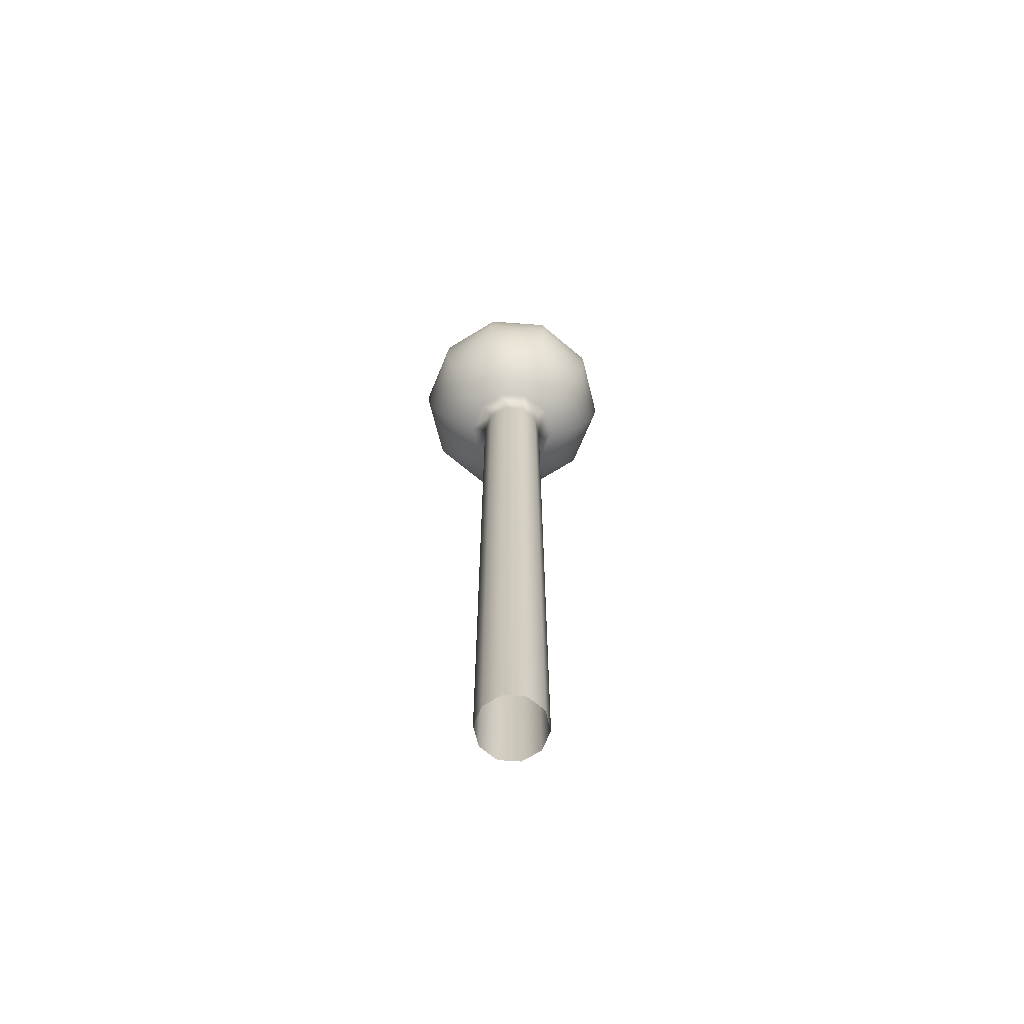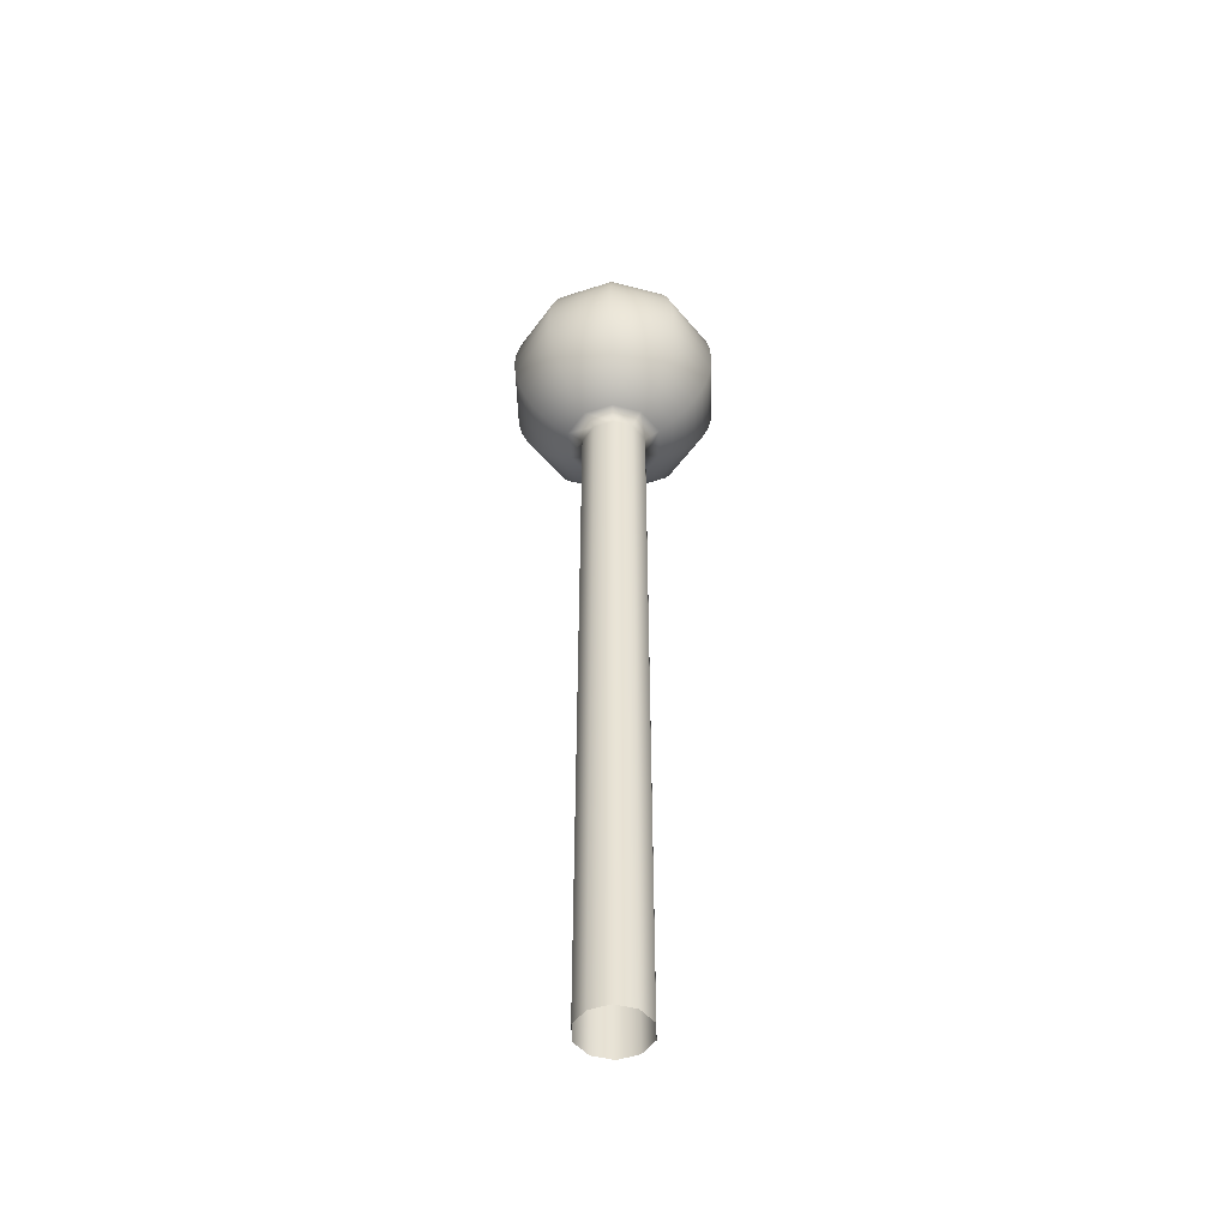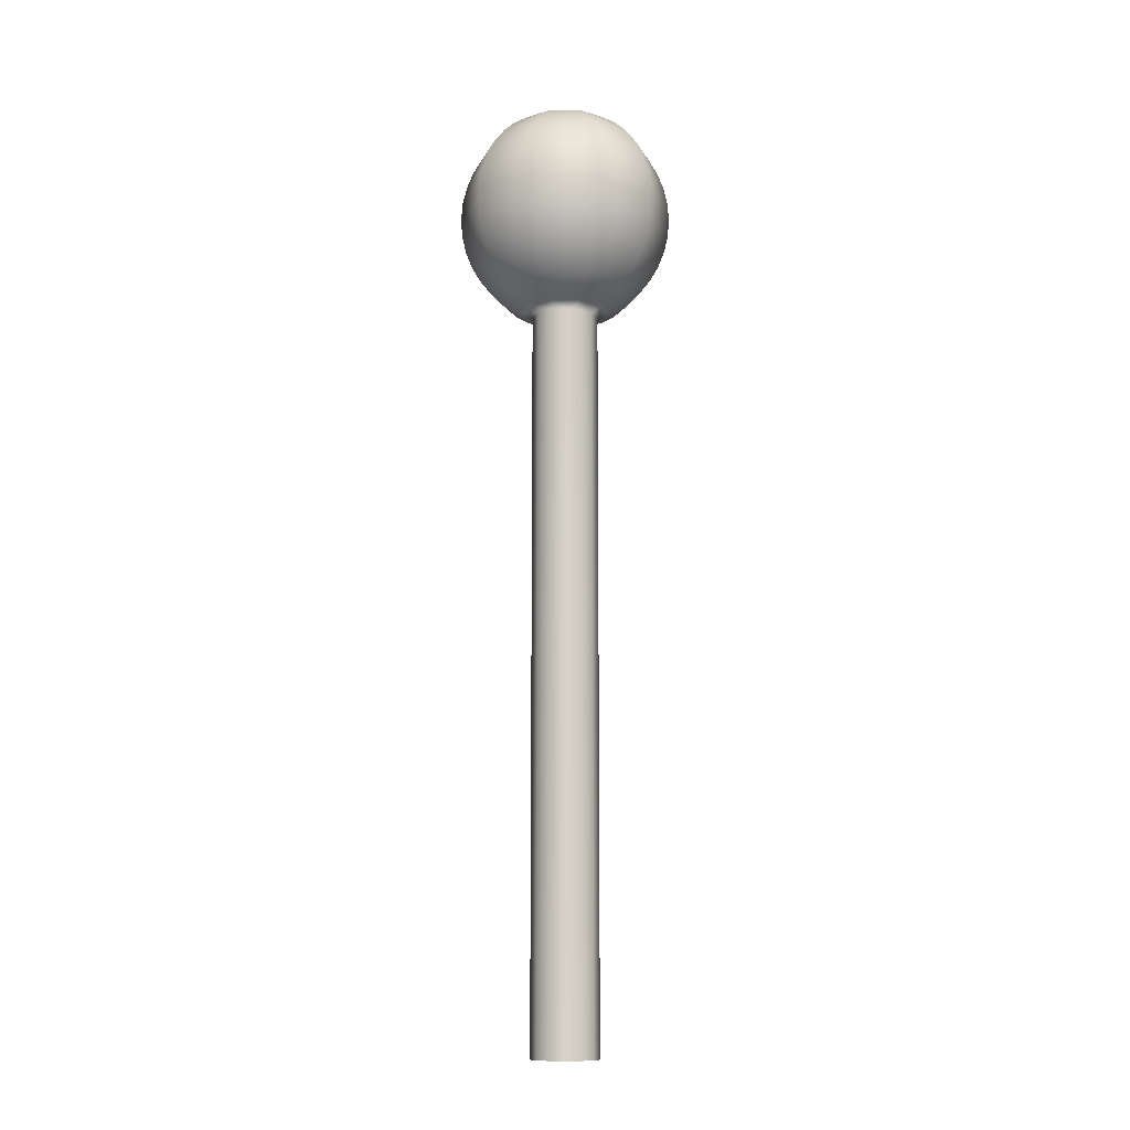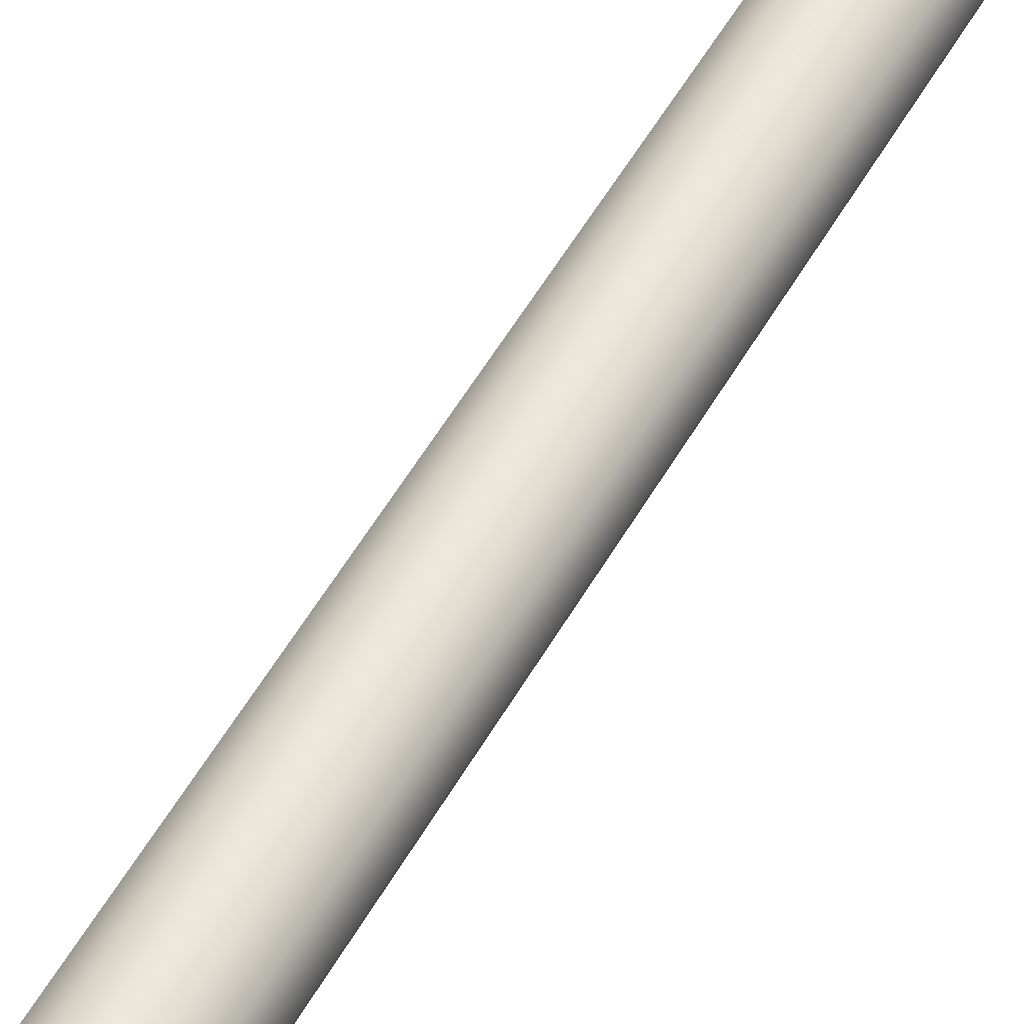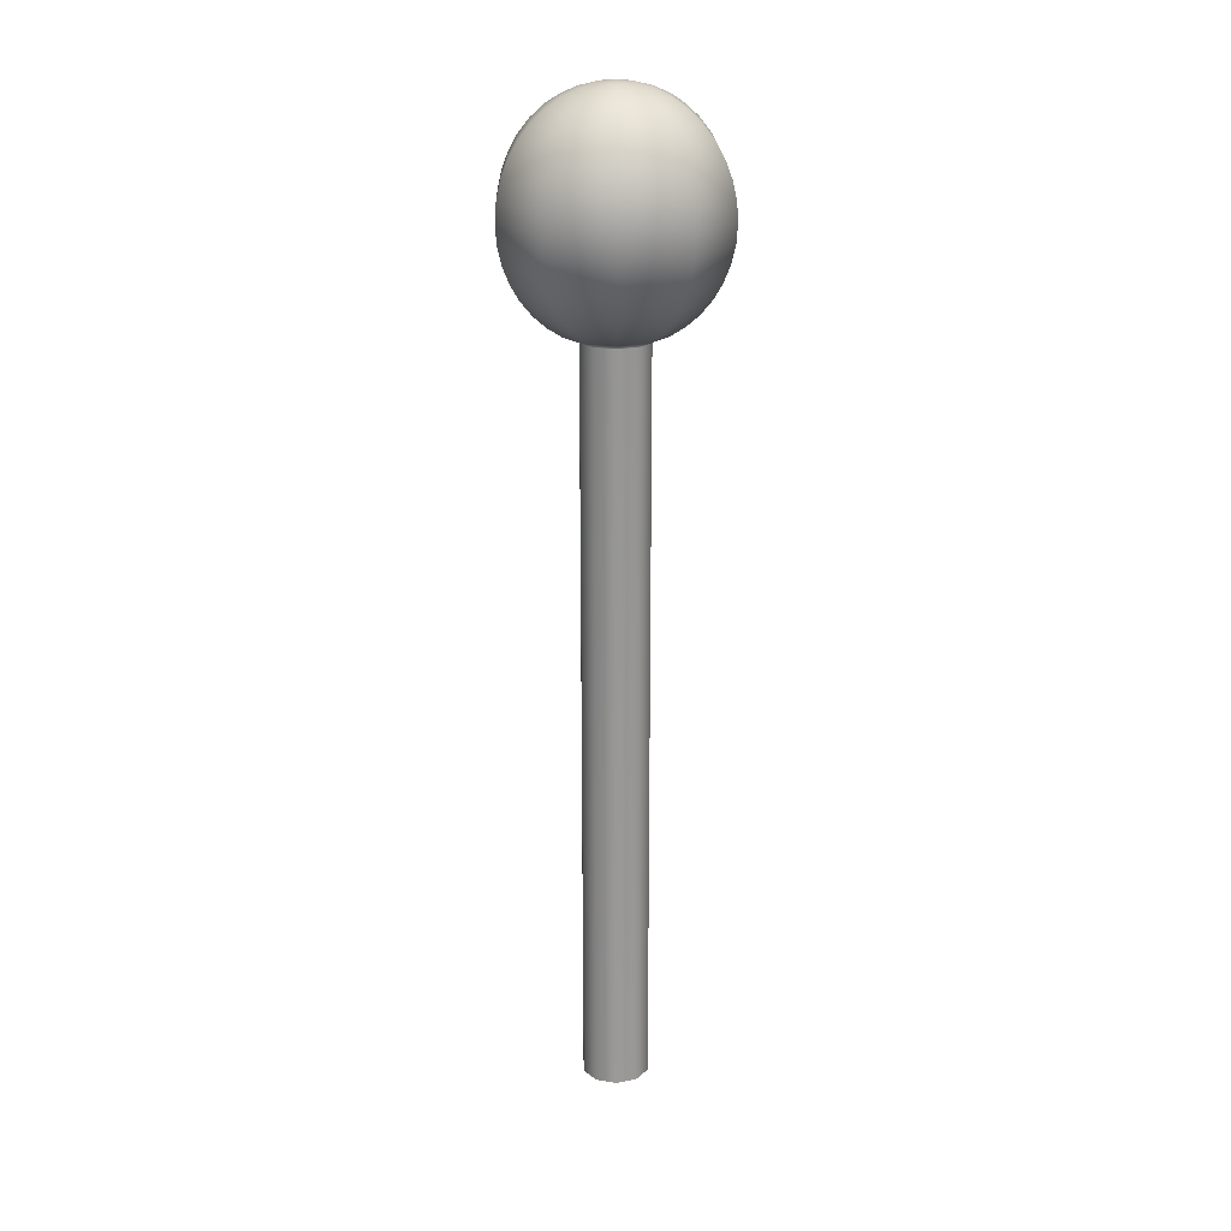
<metadata>
{"format":"obj","ext":"obj","renderer":"f3d","projection":"perspective","resolution":1024,"background":"white","views":[{"elev":-67.4,"azim":-112.2,"up":"+Y"},{"elev":-49.3,"azim":55.9,"up":"+Y"},{"elev":-11.9,"azim":-35.8,"up":"+Y"},{"elev":51.0,"azim":-151.8,"up":"+Z"},{"elev":20.9,"azim":160.3,"up":"+Y"}]}
</metadata>
<code>
g polySurface10
v -0.4697 8.825 0.3413
v -0.1222 8.749 0.376
v -0.3198 8.749 0.2324
v -0.1794 8.825 0.5522
v -0.6082 8.936 0.4419
v 0.1222 8.749 0.376
v -0.2323 8.936 0.7149
v -0.7316 9.074 0.5315
v 0.1794 8.825 0.5522
v 0.3198 8.749 0.2324
v -0.2795 9.074 0.8601
v -0.8371 9.236 0.6082
v 0.4697 8.825 0.3413
v 0.3953 8.749 -1.641e-06
v 0.2323 8.936 0.7149
v -0.3197 9.236 0.984
v -0.9219 9.417 0.6698
v 0.5806 8.825 1.431e-06
v 0.3198 8.749 -0.2324
v 0.6082 8.936 0.4419
v 0.2795 9.074 0.8601
v -0.3521 9.417 1.084
v -0.984 9.613 0.7149
v 0.4697 8.825 -0.3413
v 0.1222 8.749 -0.376
v 0.3197 9.236 0.984
v 0.7517 8.936 1.431e-06
v 0.7316 9.074 0.5315
v -0.3759 9.613 1.157
v -1.022 9.82 0.7425
v 0.1794 8.825 -0.5522
v -0.1222 8.749 -0.376
v 0.3521 9.417 1.084
v 0.8371 9.236 0.6082
v 0.6082 8.936 -0.4418
v 0.9043 9.074 1.431e-06
v -0.3903 9.82 1.201
v -1.035 10.03 0.7517
v -0.1794 8.825 -0.5522
v -0.3198 8.749 -0.2324
v 0.3759 9.613 1.157
v 0.9219 9.417 0.6698
v 1.035 9.236 1.431e-06
v 0.2323 8.936 -0.7149
v 0.7316 9.074 -0.5315
v -0.4697 8.825 -0.3413
v -0.3953 8.749 9.437e-07
v -0.2323 8.936 -0.7149
v 0.2795 9.074 -0.8601
v 0.8371 9.236 -0.6082
v 1.14 9.417 1.431e-06
v -0.5806 8.825 1.431e-06
v -0.3198 8.749 0.2324
v -0.4697 8.825 0.3413
v -0.6082 8.936 -0.4418
v -0.7517 8.936 1.431e-06
v -0.6082 8.936 0.4419
v -0.2795 9.074 -0.8601
v 0.3197 9.236 -0.984
v -0.7316 9.074 -0.5315
v -0.9043 9.074 1.431e-06
v -0.7316 9.074 0.5315
v -0.3197 9.236 -0.984
v 0.9219 9.417 -0.6698
v -0.8371 9.236 -0.6082
v -1.035 9.236 1.431e-06
v -0.8371 9.236 0.6082
v 0.3521 9.417 -1.084
v -0.3521 9.417 -1.084
v -0.9219 9.417 -0.6698
v -1.14 9.417 1.431e-06
v -0.9219 9.417 0.6698
v -1.216 9.613 1.431e-06
v -0.984 9.613 0.7149
v -0.984 9.613 -0.7149
v -0.3759 9.613 -1.157
v 0.3759 9.613 -1.157
v 0.984 9.613 -0.7149
v -1.263 9.82 1.431e-06
v -1.022 9.82 0.7425
v -1.022 9.82 -0.7425
v -0.3903 9.82 -1.201
v 0.3903 9.82 -1.201
v -1.279 10.03 1.431e-06
v -1.035 10.03 0.7517
v -1.035 10.03 -0.7517
v -0.3952 10.03 -1.216
v -1.263 10.24 1.431e-06
v -1.022 10.24 0.7425
v -1.022 10.24 -0.7425
v -1.216 10.45 1.431e-06
v -0.984 10.45 0.7149
v 1.022 9.82 -0.7425
v 0.3952 10.03 -1.216
v -0.3903 10.24 -1.201
v -0.984 10.45 -0.7149
v -1.14 10.65 1.431e-06
v -0.9219 10.65 0.6698
v 1.035 10.03 -0.7517
v 0.3903 10.24 -1.201
v -0.3759 10.45 -1.157
v -0.9219 10.65 -0.6698
v -1.035 10.83 1.431e-06
v -0.8371 10.83 0.6082
v 1.022 10.24 -0.7425
v 0.3759 10.45 -1.157
v -0.3521 10.65 -1.084
v -0.8371 10.83 -0.6082
v -0.9043 10.99 1.431e-06
v -0.7316 10.99 0.5315
v 0.984 10.45 -0.7149
v 0.3521 10.65 -1.084
v -0.3197 10.83 -0.984
v -0.7316 10.99 -0.5315
v -0.7517 11.13 1.431e-06
v -0.6082 11.13 0.4419
v 0.9219 10.65 -0.6698
v 0.3197 10.83 -0.984
v -0.2795 10.99 -0.8601
v -0.6082 11.13 -0.4418
v -0.5806 11.24 1.431e-06
v -0.4697 11.24 0.3413
v 0.8371 10.83 -0.6082
v 0.2795 10.99 -0.8601
v -0.2323 11.13 -0.7149
v -0.4697 11.24 -0.3413
v -0.3952 11.32 1.431e-06
v -0.3197 11.32 0.2323
v -0.2001 11.37 1.431e-06
v -0.1619 11.37 0.1176
v -0.1619 11.37 -0.1176
v -0.3197 11.32 -0.2323
v -0.06182 11.37 -0.1903
v -0.1221 11.32 -0.3759
v 0.06182 11.37 -0.1903
v -0.1794 11.24 -0.5522
v 0.1221 11.32 -0.3759
v 0.1619 11.37 -0.1176
v 0.1794 11.24 -0.5522
v 0.3197 11.32 -0.2323
v 0.2001 11.37 1.431e-06
v 0.2323 11.13 -0.7149
v 0.3952 11.32 1.431e-06
v 0.1619 11.37 0.1176
v 0.4697 11.24 -0.3413
v 0.6082 11.13 -0.4418
v 0.3197 11.32 0.2323
v 0.06182 11.37 0.1903
v 0.5806 11.24 1.431e-06
v 0.7316 10.99 -0.5315
v 0.1221 11.32 0.3759
v -0.06182 11.37 0.1903
v 0.7517 11.13 1.431e-06
v 0.4697 11.24 0.3413
v 0.9043 10.99 1.431e-06
v -0.1221 11.32 0.3759
v -0.1619 11.37 0.1176
v -0.3197 11.32 0.2323
v 0.6082 11.13 0.4419
v 0.1794 11.24 0.5522
v -0.1794 11.24 0.5522
v -0.4697 11.24 0.3413
v 1.035 10.83 1.431e-06
v 0.7316 10.99 0.5315
v 0.2323 11.13 0.7149
v -0.2323 11.13 0.7149
v -0.6082 11.13 0.4419
v 1.14 10.65 1.431e-06
v 0.8371 10.83 0.6082
v 0.2795 10.99 0.8601
v -0.2795 10.99 0.8601
v -0.7316 10.99 0.5315
v 1.216 10.45 1.431e-06
v 0.9219 10.65 0.6698
v 0.3197 10.83 0.984
v -0.3197 10.83 0.984
v -0.8371 10.83 0.6082
v 1.263 10.24 1.431e-06
v 0.984 10.45 0.7149
v 0.3521 10.65 1.084
v -0.3521 10.65 1.084
v -0.9219 10.65 0.6698
v 1.279 10.03 1.431e-06
v 1.022 10.24 0.7425
v 0.3759 10.45 1.157
v -0.3759 10.45 1.157
v -0.984 10.45 0.7149
v 1.263 9.82 1.431e-06
v 1.035 10.03 0.7517
v 0.3903 10.24 1.201
v -0.3903 10.24 1.201
v -1.022 10.24 0.7425
v 1.216 9.613 1.431e-06
v 1.022 9.82 0.7425
v 0.3952 10.03 1.216
v -0.3952 10.03 1.216
v 0.984 9.613 0.7149
v 0.3903 9.82 1.201
v -0.3198 8.749 0.2324
v -0.3199 -1.526e-06 0.2324
v -0.3954 -1.526e-06 6.499e-07
v -0.3953 8.749 9.437e-07
v -0.3199 -1.526e-06 -0.2324
v -0.3198 8.749 -0.2324
v -0.1222 -1.526e-06 -0.3761
v -0.1222 8.749 -0.376
v 0.1222 -1.526e-06 -0.3761
v 0.1222 8.749 -0.376
v 0.3199 -1.526e-06 -0.2324
v 0.3198 8.749 -0.2324
v 0.3954 -1.526e-06 6.045e-07
v 0.3953 8.749 -1.641e-06
v 0.3199 -1.526e-06 0.2324
v 0.3198 8.749 0.2324
v 0.1222 -1.526e-06 0.3761
v 0.1222 8.749 0.376
v -0.1222 -1.526e-06 0.3761
v -0.1222 8.749 0.376
v -0.3199 -1.526e-06 0.2324
v -0.3198 8.749 0.2324
v 1.526e-06 11.38 1.431e-06
v 0.06182 11.37 -0.1903
v 0.1619 11.37 -0.1176
v -0.06182 11.37 -0.1903
v 0.2001 11.37 1.431e-06
v -0.1619 11.37 -0.1176
v 0.1619 11.37 0.1176
v -0.2001 11.37 1.431e-06
v 0.06182 11.37 0.1903
v -0.1619 11.37 0.1176
v -0.06182 11.37 0.1903
g polySurface10_0
f 3 2 1
f 2 4 1
f 1 4 5
f 2 6 4
f 4 7 5
f 5 7 8
f 6 9 4
f 4 9 7
f 6 10 9
f 7 11 8
f 8 11 12
f 10 13 9
f 10 14 13
f 9 15 7
f 7 15 11
f 9 13 15
f 11 16 12
f 12 16 17
f 14 18 13
f 14 19 18
f 13 20 15
f 13 18 20
f 15 21 11
f 11 21 16
f 15 20 21
f 16 22 17
f 17 22 23
f 19 24 18
f 19 25 24
f 21 26 16
f 16 26 22
f 18 27 20
f 18 24 27
f 20 28 21
f 21 28 26
f 20 27 28
f 22 29 23
f 23 29 30
f 25 31 24
f 25 32 31
f 26 33 22
f 22 33 29
f 28 34 26
f 26 34 33
f 24 35 27
f 24 31 35
f 27 36 28
f 28 36 34
f 27 35 36
f 29 37 30
f 30 37 38
f 32 39 31
f 32 40 39
f 33 41 29
f 29 41 37
f 34 42 33
f 33 42 41
f 36 43 34
f 34 43 42
f 31 44 35
f 31 39 44
f 35 45 36
f 36 45 43
f 35 44 45
f 40 46 39
f 40 47 46
f 39 48 44
f 39 46 48
f 44 49 45
f 44 48 49
f 45 50 43
f 45 49 50
f 43 51 42
f 43 50 51
f 47 52 46
f 47 53 52
f 53 54 52
f 46 55 48
f 46 52 55
f 52 54 56
f 52 56 55
f 54 57 56
f 48 58 49
f 48 55 58
f 49 59 50
f 49 58 59
f 55 56 60
f 55 60 58
f 56 57 61
f 56 61 60
f 57 62 61
f 58 60 63
f 58 63 59
f 50 59 64
f 50 64 51
f 60 61 65
f 60 65 63
f 61 62 66
f 61 66 65
f 62 67 66
f 59 63 68
f 59 68 64
f 63 65 69
f 63 69 68
f 65 66 70
f 65 70 69
f 66 67 71
f 66 71 70
f 67 72 71
f 71 72 73
f 72 74 73
f 70 71 75
f 71 73 75
f 69 70 76
f 70 75 76
f 68 69 77
f 69 76 77
f 64 68 78
f 68 77 78
f 73 74 79
f 74 80 79
f 75 73 81
f 73 79 81
f 76 75 82
f 75 81 82
f 77 76 83
f 76 82 83
f 79 80 84
f 80 85 84
f 81 79 86
f 79 84 86
f 82 81 87
f 81 86 87
f 84 85 88
f 85 89 88
f 86 84 90
f 84 88 90
f 88 89 91
f 89 92 91
f 77 83 93
f 78 77 93
f 83 82 94
f 82 87 94
f 87 86 95
f 86 90 95
f 90 88 96
f 88 91 96
f 91 92 97
f 92 98 97
f 93 83 99
f 83 94 99
f 94 87 100
f 87 95 100
f 95 90 101
f 90 96 101
f 96 91 102
f 91 97 102
f 97 98 103
f 98 104 103
f 99 94 105
f 94 100 105
f 100 95 106
f 95 101 106
f 101 96 107
f 96 102 107
f 102 97 108
f 97 103 108
f 103 104 109
f 104 110 109
f 105 100 111
f 100 106 111
f 106 101 112
f 101 107 112
f 107 102 113
f 102 108 113
f 108 103 114
f 103 109 114
f 109 110 115
f 110 116 115
f 111 106 117
f 106 112 117
f 112 107 118
f 107 113 118
f 113 108 119
f 108 114 119
f 114 109 120
f 109 115 120
f 115 116 121
f 116 122 121
f 117 112 123
f 112 118 123
f 118 113 124
f 113 119 124
f 119 114 125
f 114 120 125
f 120 115 126
f 115 121 126
f 121 122 127
f 122 128 127
f 127 128 129
f 128 130 129
f 127 129 131
f 121 127 132
f 132 127 131
f 126 121 132
f 132 131 133
f 134 132 133
f 126 132 134
f 134 133 135
f 120 126 136
f 136 126 134
f 125 120 136
f 137 134 135
f 136 134 137
f 137 135 138
f 125 136 139
f 139 136 137
f 140 137 138
f 139 137 140
f 140 138 141
f 142 125 139
f 119 125 142
f 124 119 142
f 143 140 141
f 143 141 144
f 145 139 140
f 142 139 145
f 145 140 143
f 124 142 146
f 146 142 145
f 147 143 144
f 147 144 148
f 149 145 143
f 146 145 149
f 149 143 147
f 150 124 146
f 118 124 150
f 123 118 150
f 151 147 148
f 151 148 152
f 153 146 149
f 150 146 153
f 154 149 147
f 154 147 151
f 153 149 154
f 123 150 155
f 155 150 153
f 156 151 152
f 156 152 157
f 158 156 157
f 159 153 154
f 155 153 159
f 160 154 151
f 160 151 156
f 159 154 160
f 161 156 158
f 161 160 156
f 162 161 158
f 163 123 155
f 117 123 163
f 164 155 159
f 163 155 164
f 165 159 160
f 165 160 161
f 164 159 165
f 166 161 162
f 166 165 161
f 167 166 162
f 168 117 163
f 111 117 168
f 169 163 164
f 168 163 169
f 170 164 165
f 170 165 166
f 169 164 170
f 171 166 167
f 171 170 166
f 172 171 167
f 173 111 168
f 105 111 173
f 174 168 169
f 173 168 174
f 175 169 170
f 175 170 171
f 174 169 175
f 176 171 172
f 176 175 171
f 177 176 172
f 178 105 173
f 99 105 178
f 179 173 174
f 178 173 179
f 180 174 175
f 180 175 176
f 179 174 180
f 181 176 177
f 181 180 176
f 182 181 177
f 183 99 178
f 93 99 183
f 184 178 179
f 183 178 184
f 185 179 180
f 185 180 181
f 184 179 185
f 186 181 182
f 186 185 181
f 187 186 182
f 188 93 183
f 78 93 188
f 189 183 184
f 188 183 189
f 190 184 185
f 190 185 186
f 189 184 190
f 191 186 187
f 191 190 186
f 192 191 187
f 193 78 188
f 64 78 193
f 51 64 193
f 194 188 189
f 193 188 194
f 195 189 190
f 195 190 191
f 194 189 195
f 196 191 192
f 196 195 191
f 38 196 192
f 37 196 38
f 51 193 197
f 197 193 194
f 42 51 197
f 42 197 41
f 198 195 196
f 37 198 196
f 198 194 195
f 41 198 37
f 197 194 198
f 41 197 198
f 201 200 199
f 202 201 199
f 203 201 202
f 204 203 202
f 205 203 204
f 206 205 204
f 207 205 206
f 208 207 206
f 209 207 208
f 210 209 208
f 211 209 210
f 212 211 210
f 213 211 212
f 214 213 212
f 215 213 214
f 216 215 214
f 217 215 216
f 218 217 216
f 219 217 218
f 220 219 218
f 223 222 221
f 222 224 221
f 225 223 221
f 224 226 221
f 227 225 221
f 226 228 221
f 229 227 221
f 228 230 221
f 231 229 221
f 230 231 221

</code>
